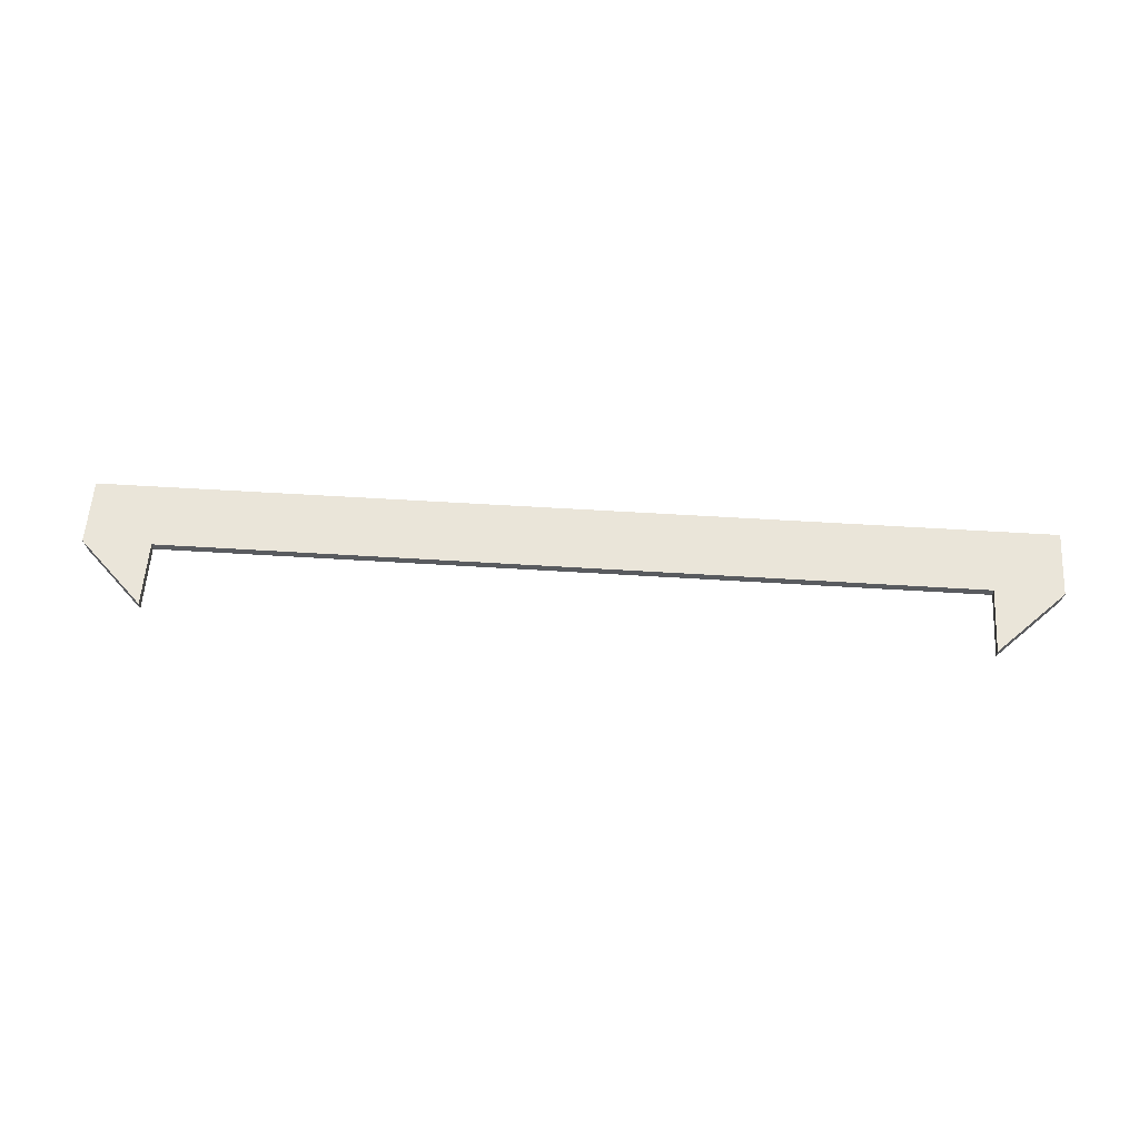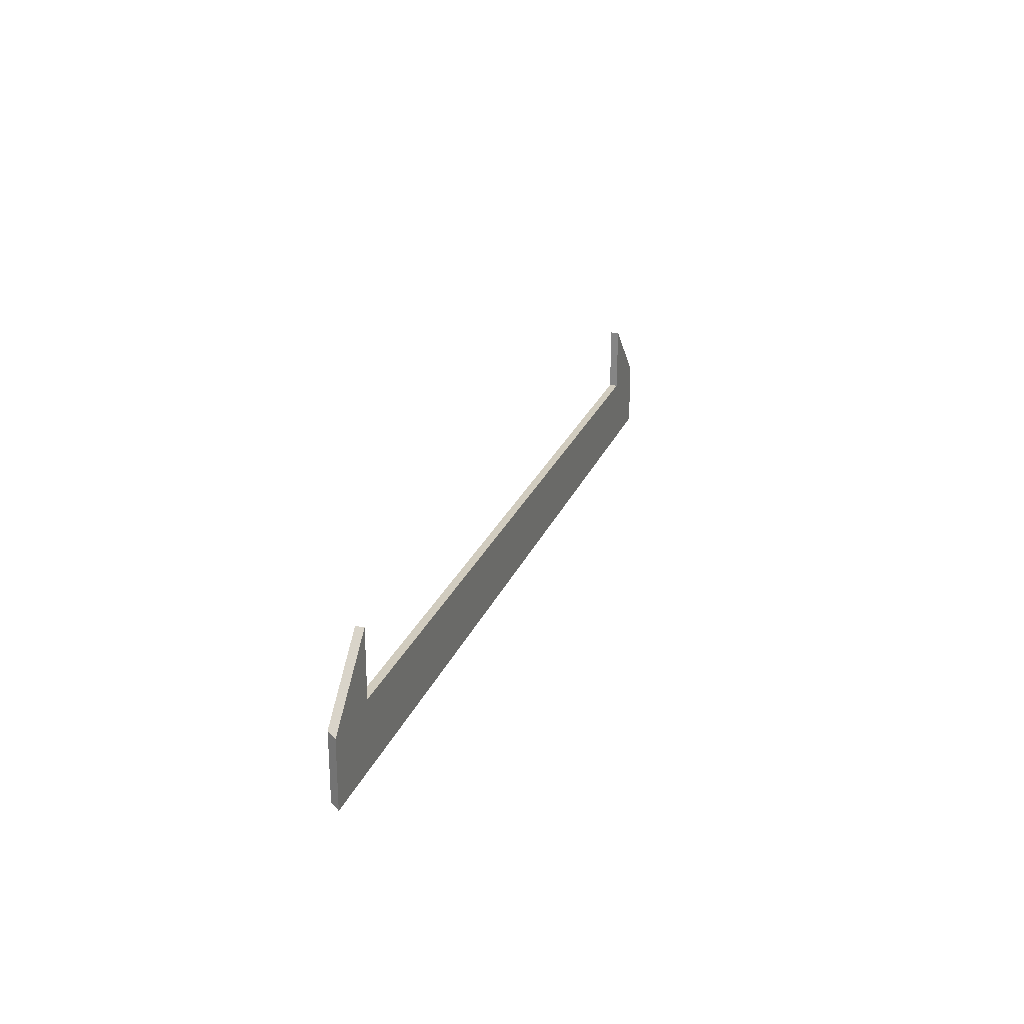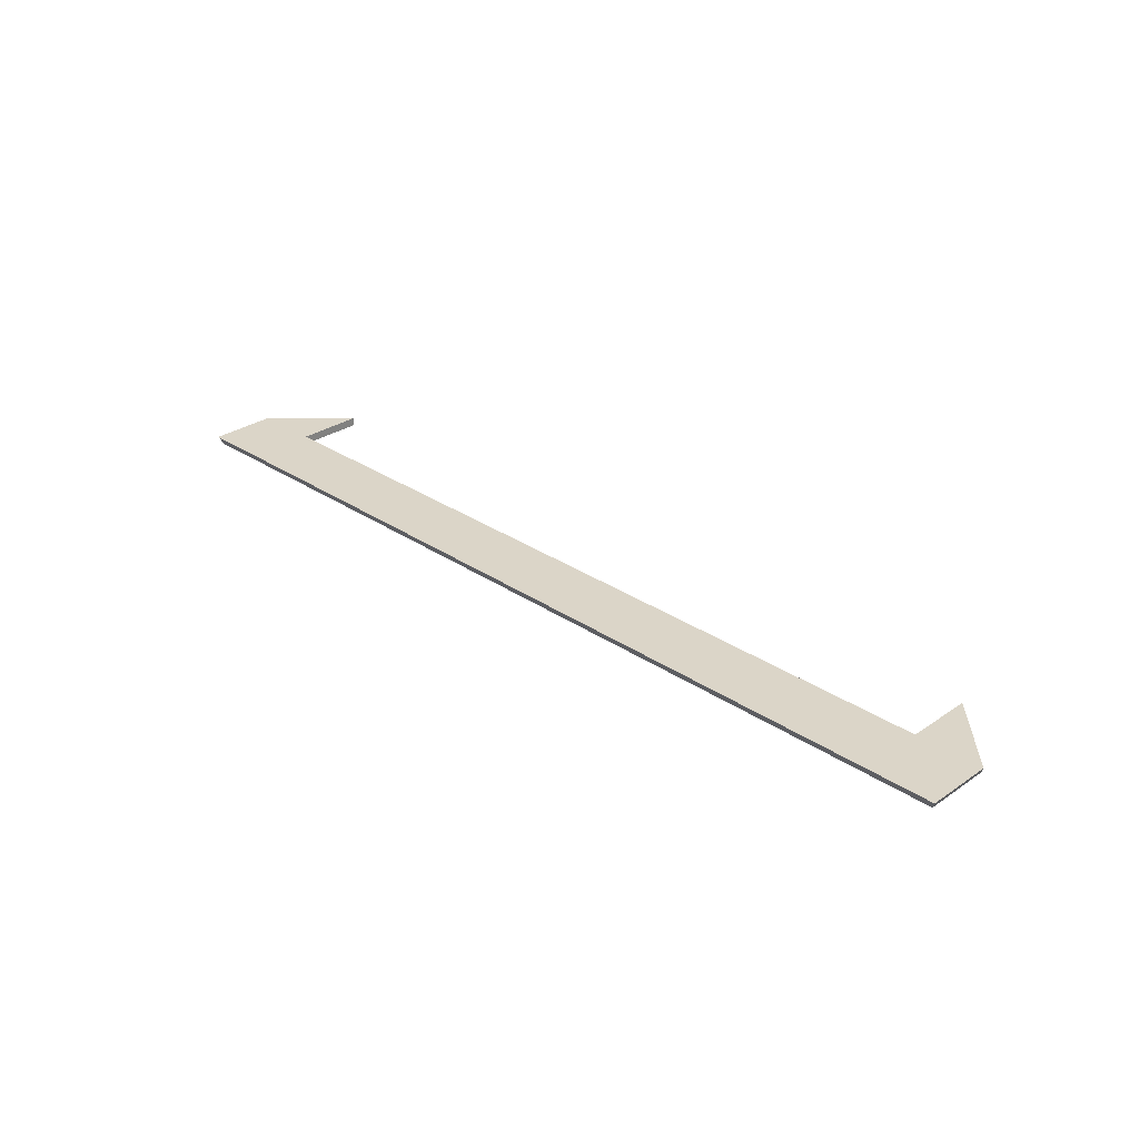
<metadata>
{"format":"obj","ext":"obj","renderer":"f3d","projection":"perspective","resolution":1024,"background":"white","views":[{"elev":57.8,"azim":3.7,"up":"+Y"},{"elev":23.8,"azim":107.9,"up":"+Z"},{"elev":29.6,"azim":-135.2,"up":"+Y"}]}
</metadata>
<code>
o kgrooftrim.002
v 384 8 64
v -444 0 4
v 444 0 -60
v -448 8 -1e-06
v 448 8 -1e-06
v -384 0 -0
v 444 0 4
v 448 8 -64
v 384 0 -0
v -384 -0 64
v -384 8 64
v -384 8 -1e-06
v -448 8 -64
v -444 0 -60
v 384 -0 64
v 384 8 0
f 16 13 12
f 9 14 3
f 3 13 8
f 12 4 11
f 6 2 14
f 14 4 13
f 16 5 8
f 9 7 15
f 3 5 7
f 16 8 13
f 9 6 14
f 3 14 13
f 12 13 4
f 6 10 2
f 14 2 4
f 16 1 5
f 9 3 7
f 3 8 5
f 6 11 10
f 2 11 4
f 15 16 9
f 7 1 15
f 9 12 6
f 6 12 11
f 2 10 11
f 15 1 16
f 7 5 1
f 9 16 12

</code>
